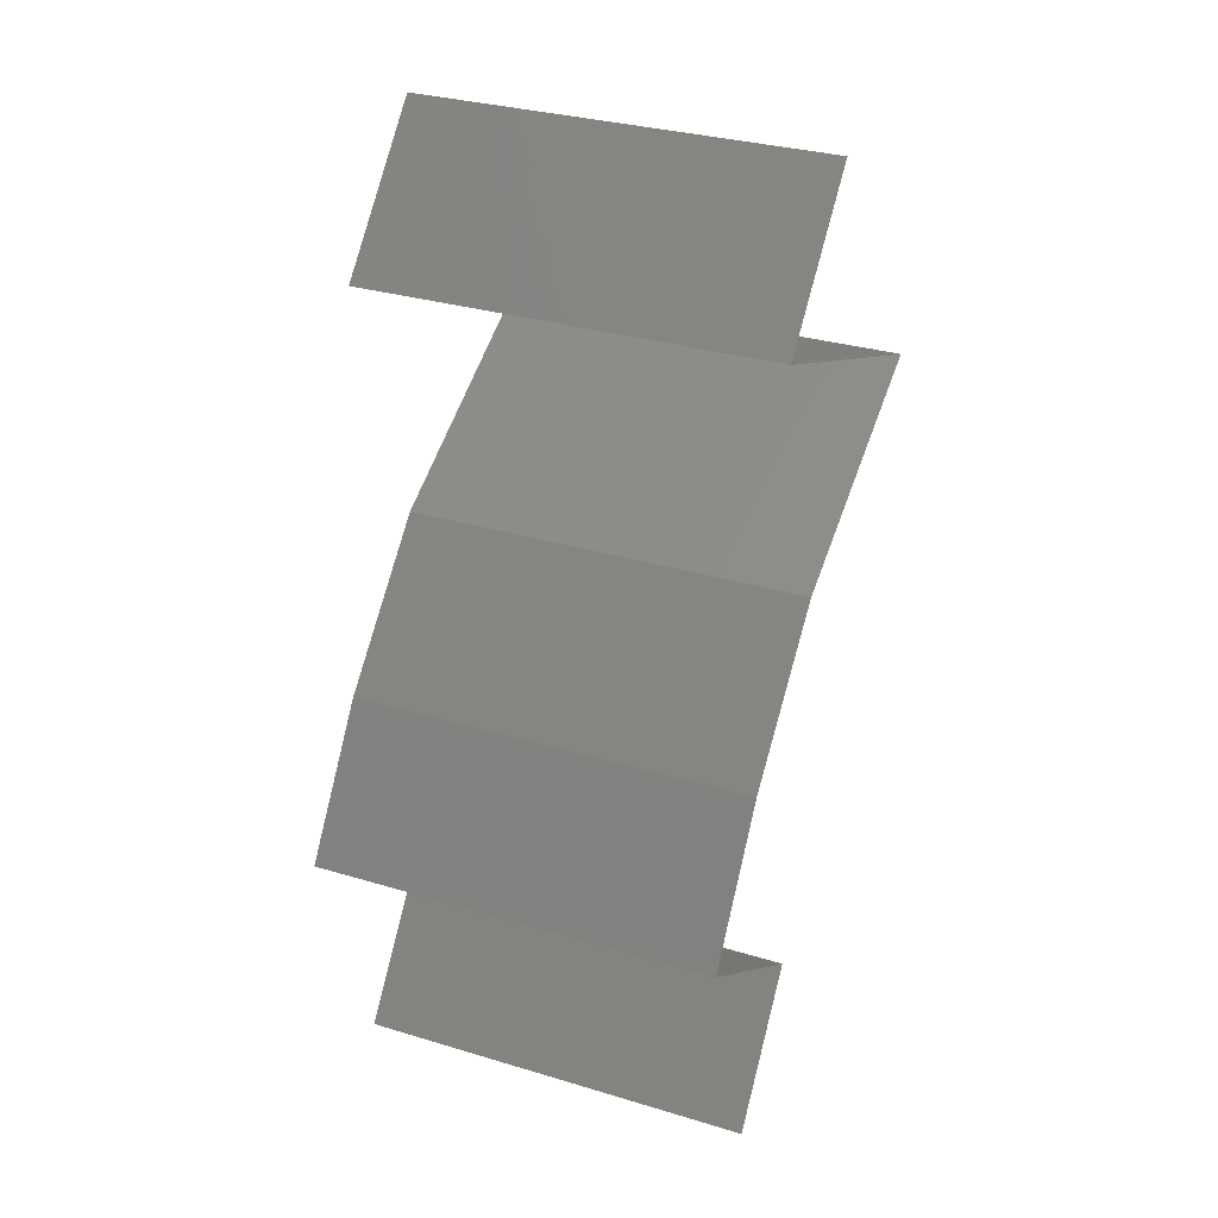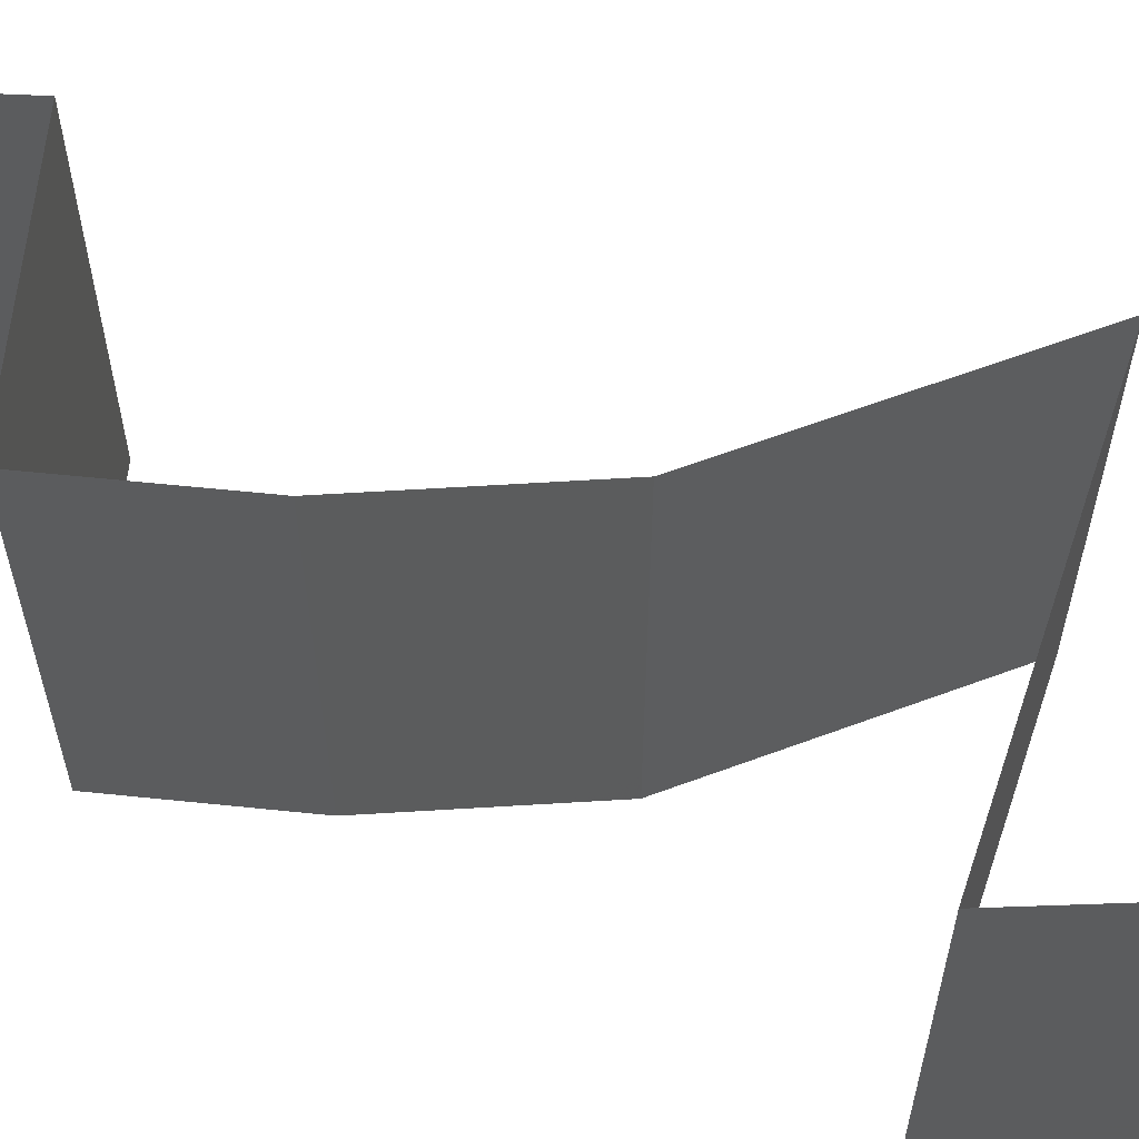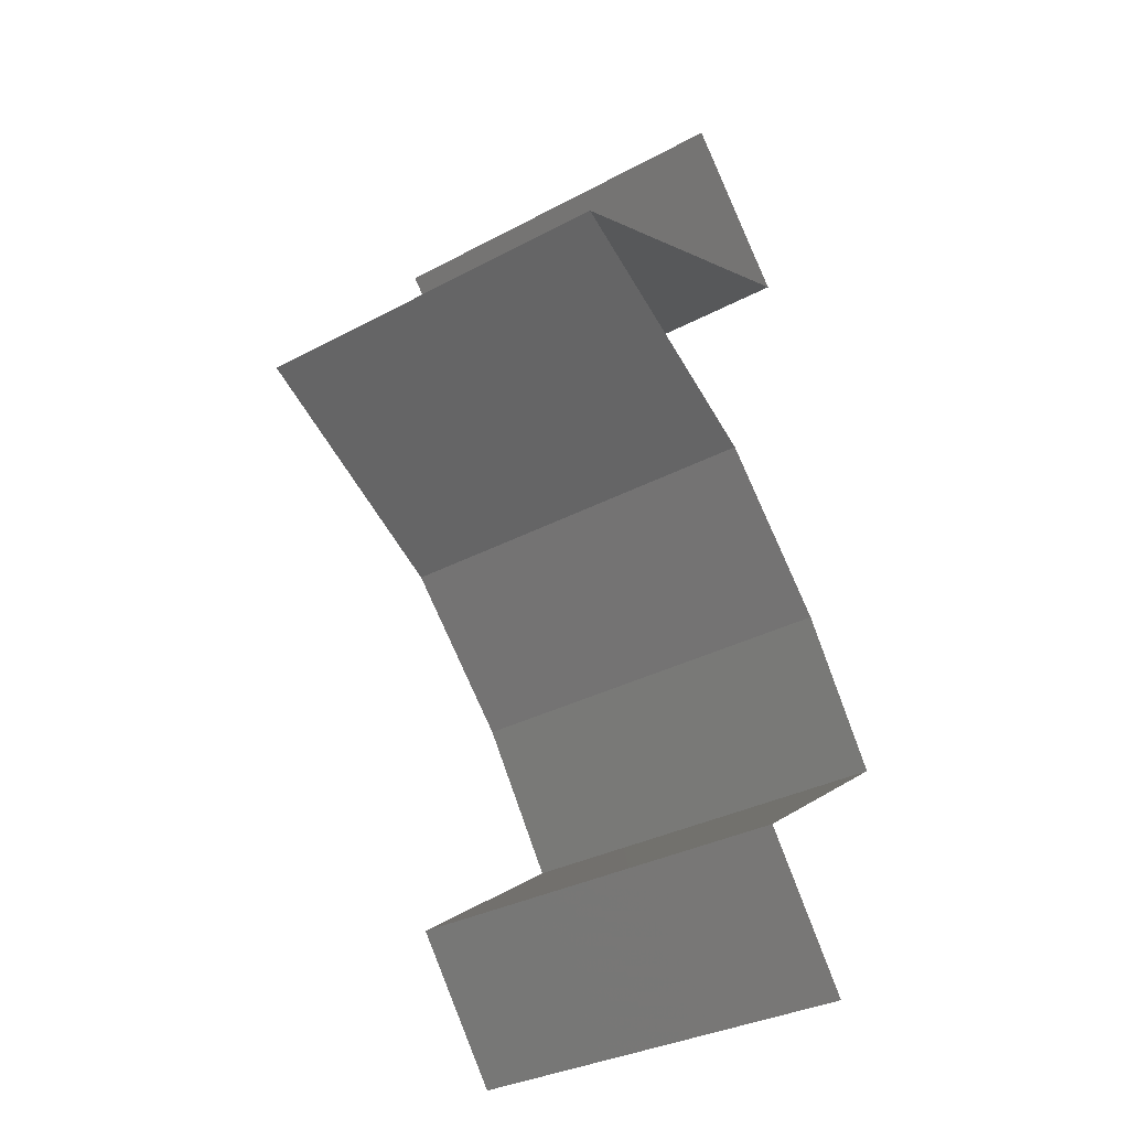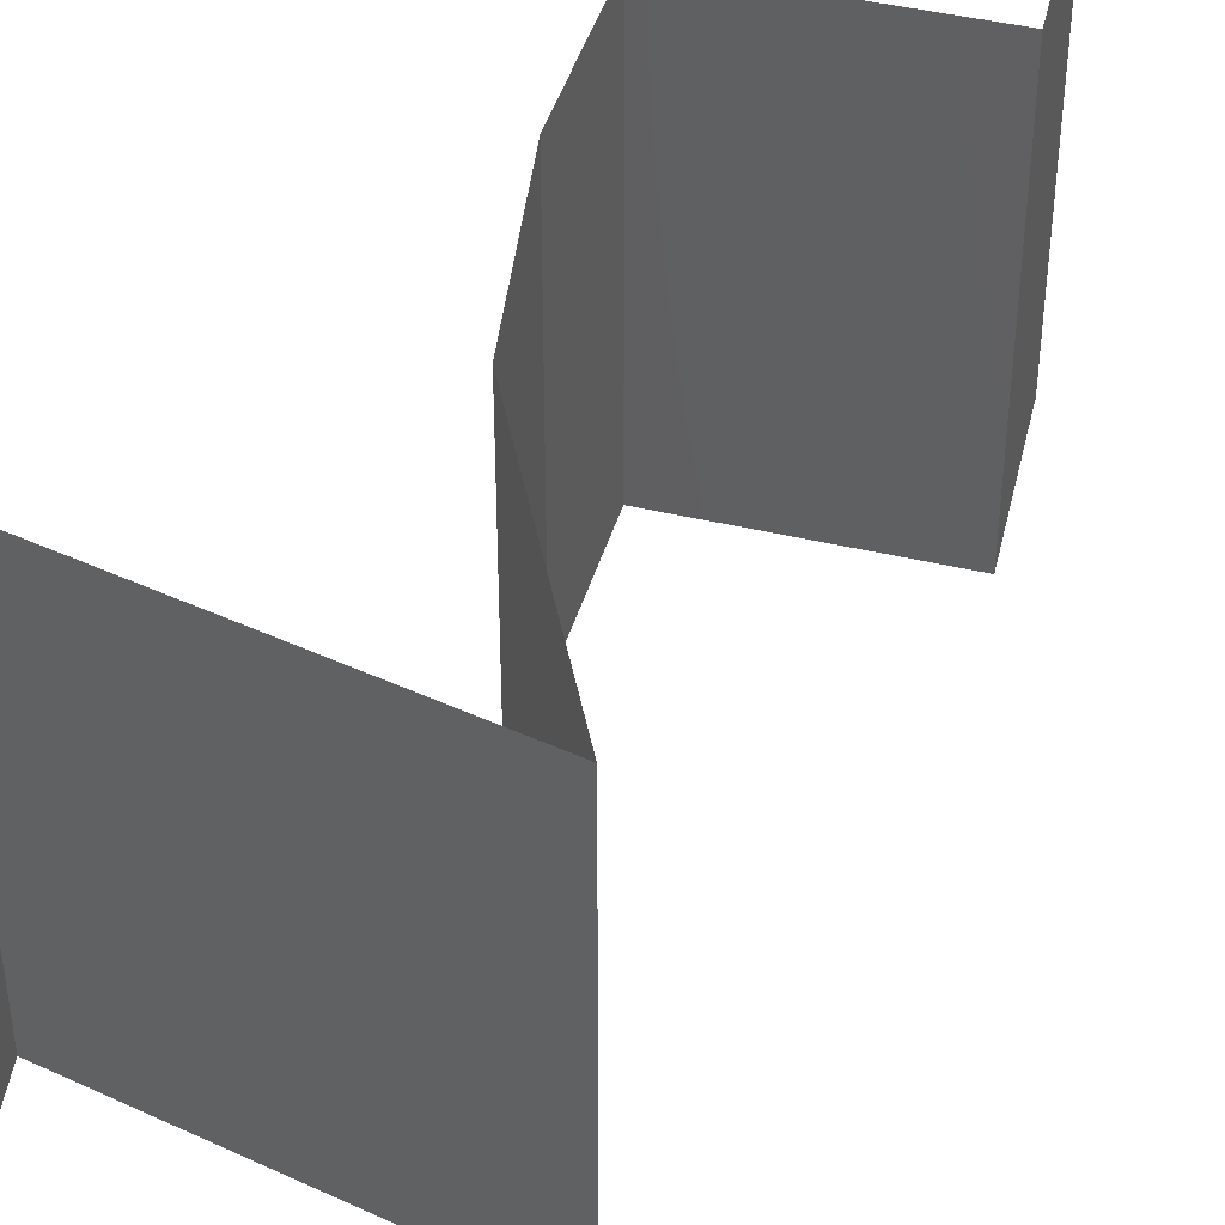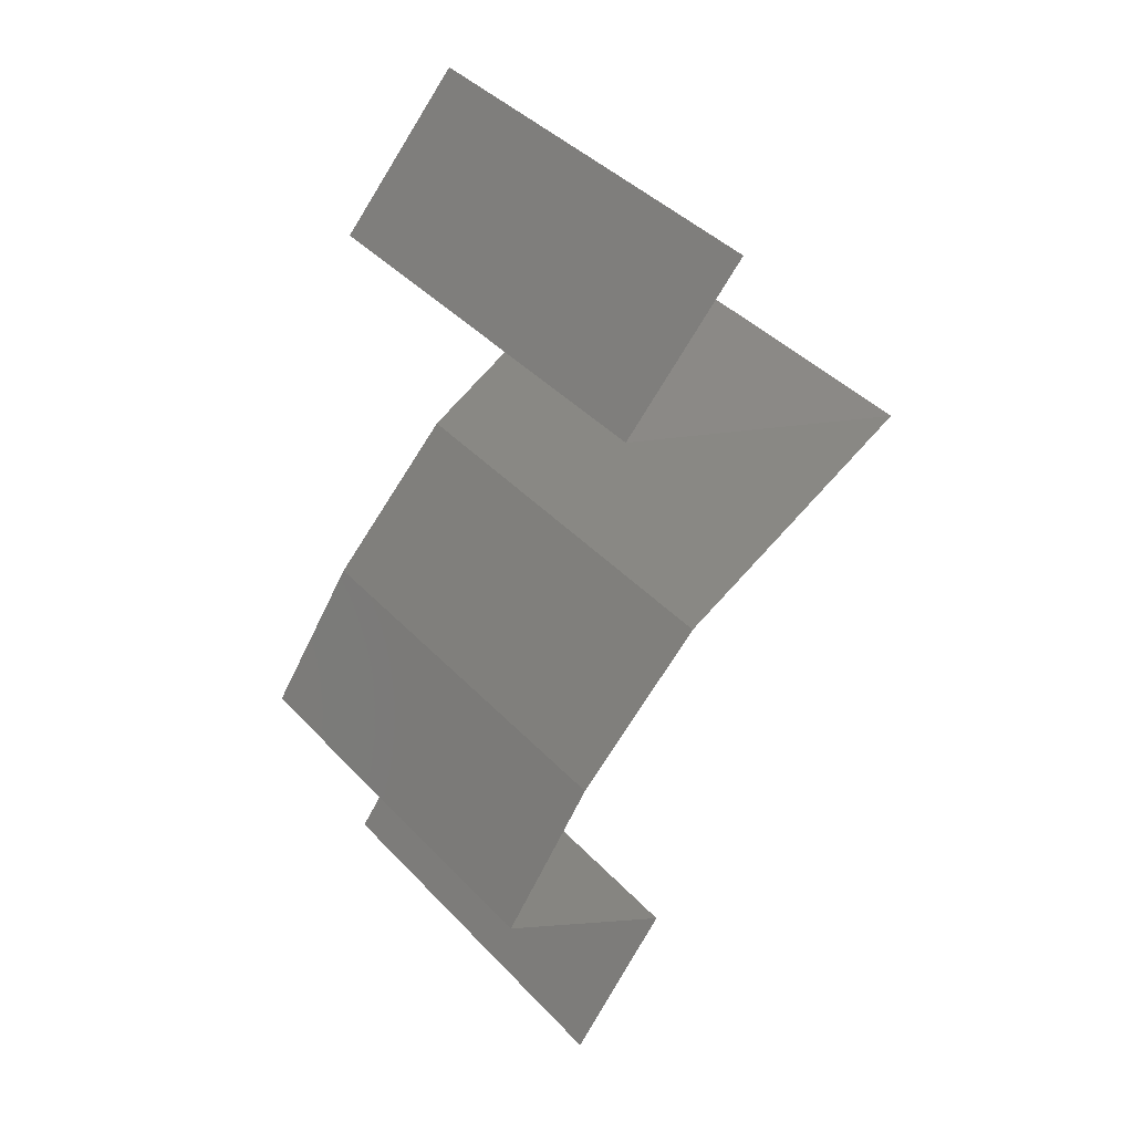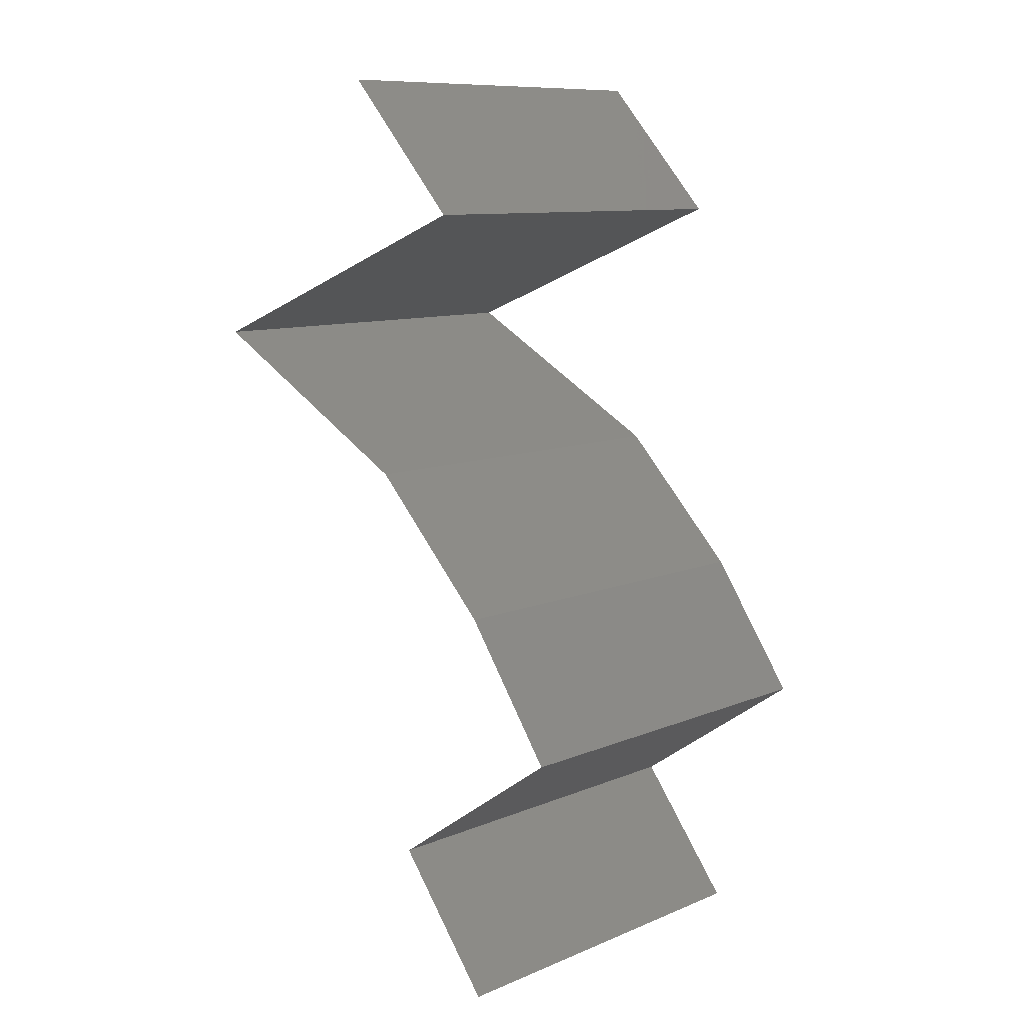
<metadata>
{"format":"stl","ext":"stl","renderer":"f3d","projection":"perspective","resolution":1024,"background":"white","views":[{"elev":31.5,"azim":113.1,"up":"+Y"},{"elev":62.2,"azim":130.5,"up":"+Z"},{"elev":-33.1,"azim":-53.6,"up":"+Y"},{"elev":43.7,"azim":-129.5,"up":"+Z"},{"elev":41.8,"azim":141.0,"up":"+Y"},{"elev":10.1,"azim":43.7,"up":"+Y"}]}
</metadata>
<code>
# stl→obj: 47 verts, 70 faces
v 0.03208 0.0531 0.02
v 0.03208 0.0531 0.01
v 0.03513 0.04979 0.015
v 0.03817 0.04647 0
v 0.03817 0.04647 0.01
v 0.03513 0.04979 0.005
v 0.03208 0.0531 0
v 0.03817 0.04647 0.02
v 0.02993 0.04315 0
v 0.03117 0.04365 0.007763
v 0.02168 0.03983 0.01
v 0.02168 0.03983 0.02
v 0.02736 0.04212 0.01351
v 0.02168 0.03983 0
v 0.02595 0.04155 0.00515
v 0.02993 0.04315 0.02
v 0.03296 0.04437 0.01425
v 0.02592 0.0375 0.015
v 0.03378 0.03319 0
v 0.03378 0.03319 0.01
v 0.02955 0.03551 0.005
v 0.02568 0.03764 0.005
v 0.03378 0.03319 0.02
v 0.02979 0.03538 0.015
v 0.02773 0.03651 0
v 0.02773 0.03651 0.02
v 0.02773 0.03651 0.01
v 0.03699 0.02987 0.015
v 0.0402 0.02655 0
v 0.0402 0.02655 0.01
v 0.03699 0.02987 0.005
v 0.0402 0.02655 0.02
v 0.04249 0.02323 0.015
v 0.04477 0.01991 0
v 0.04477 0.01991 0.01
v 0.04249 0.02323 0.005
v 0.04477 0.01991 0.02
v 0.03527 0.01328 0
v 0.04002 0.0166 0.005676
v 0.03527 0.01328 0.02
v 0.04002 0.0166 0.01427
v 0.03527 0.01328 0.01
v 0.04039 0.006638 0
v 0.04039 0.006638 0.01
v 0.03783 0.009957 0.005
v 0.03783 0.009957 0.015
v 0.04039 0.006638 0.02
f 1 2 3
f 4 5 6
f 2 7 6
f 5 8 3
f 8 1 3
f 5 2 6
f 2 5 3
f 7 4 6
f 4 9 10
f 5 4 10
f 11 12 13
f 14 11 15
f 12 16 13
f 8 5 17
f 9 14 15
f 16 8 17
f 13 10 15
f 11 13 15
f 17 10 13
f 17 5 10
f 10 9 15
f 16 17 13
f 12 11 18
f 19 20 21
f 11 14 22
f 20 23 24
f 25 19 21
f 14 25 22
f 26 12 18
f 23 26 24
f 25 21 22
f 26 18 24
f 24 18 27
f 22 21 27
f 21 20 27
f 20 24 27
f 18 11 27
f 11 22 27
f 23 20 28
f 29 30 31
f 20 19 31
f 30 32 28
f 20 30 28
f 19 29 31
f 32 23 28
f 30 20 31
f 32 30 33
f 34 35 36
f 30 29 36
f 35 37 33
f 30 35 33
f 35 30 36
f 29 34 36
f 37 32 33
f 34 38 39
f 40 37 41
f 42 41 39
f 41 35 39
f 37 35 41
f 38 42 39
f 35 34 39
f 42 40 41
f 43 44 45
f 40 42 46
f 44 47 46
f 42 38 45
f 38 43 45
f 44 42 45
f 42 44 46
f 47 40 46

</code>
